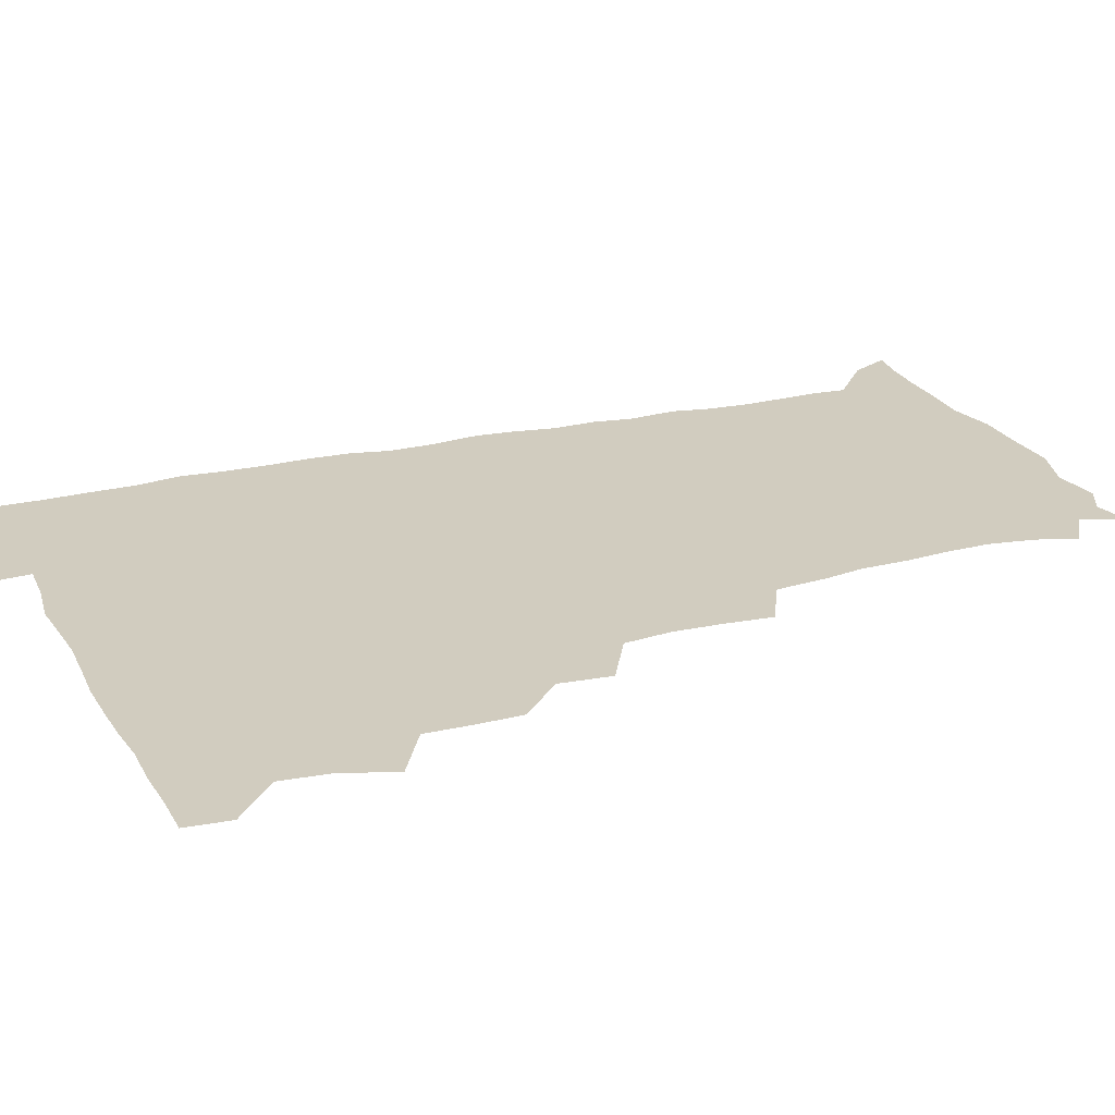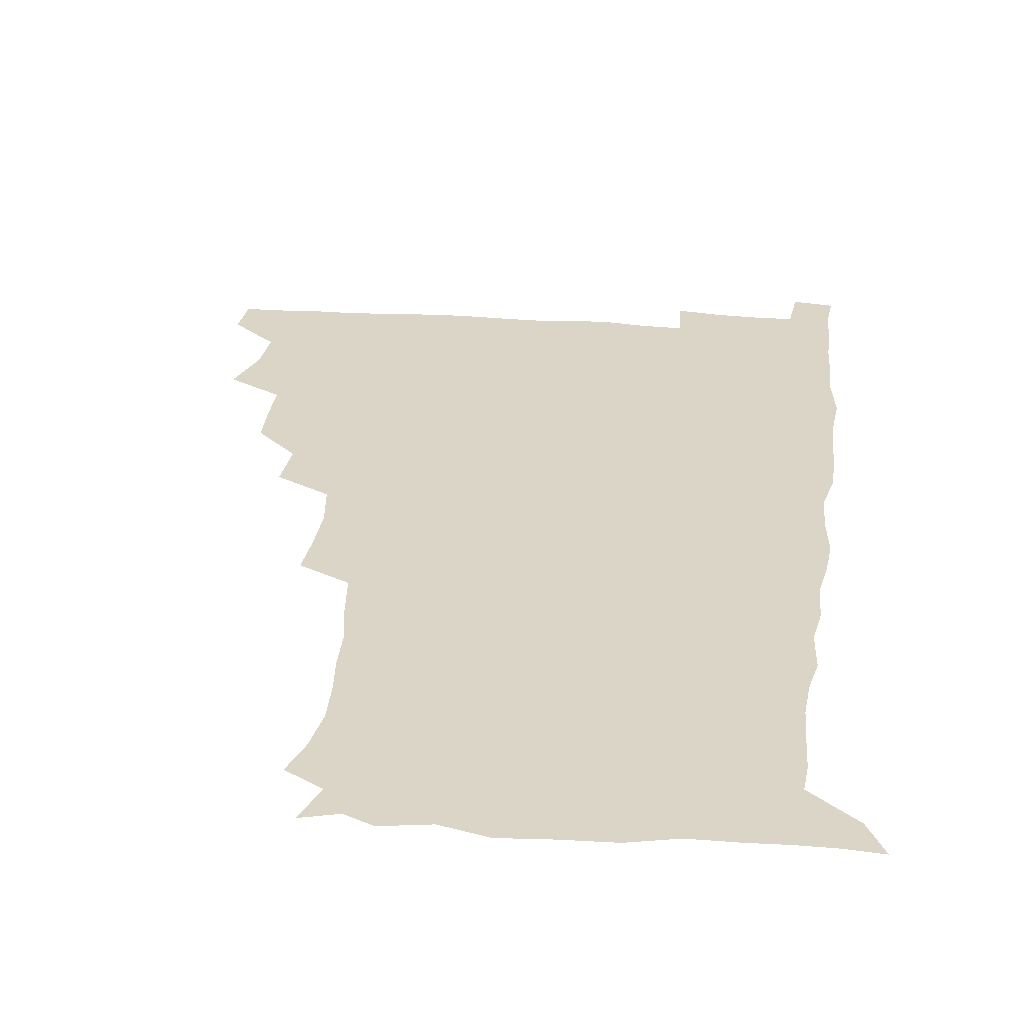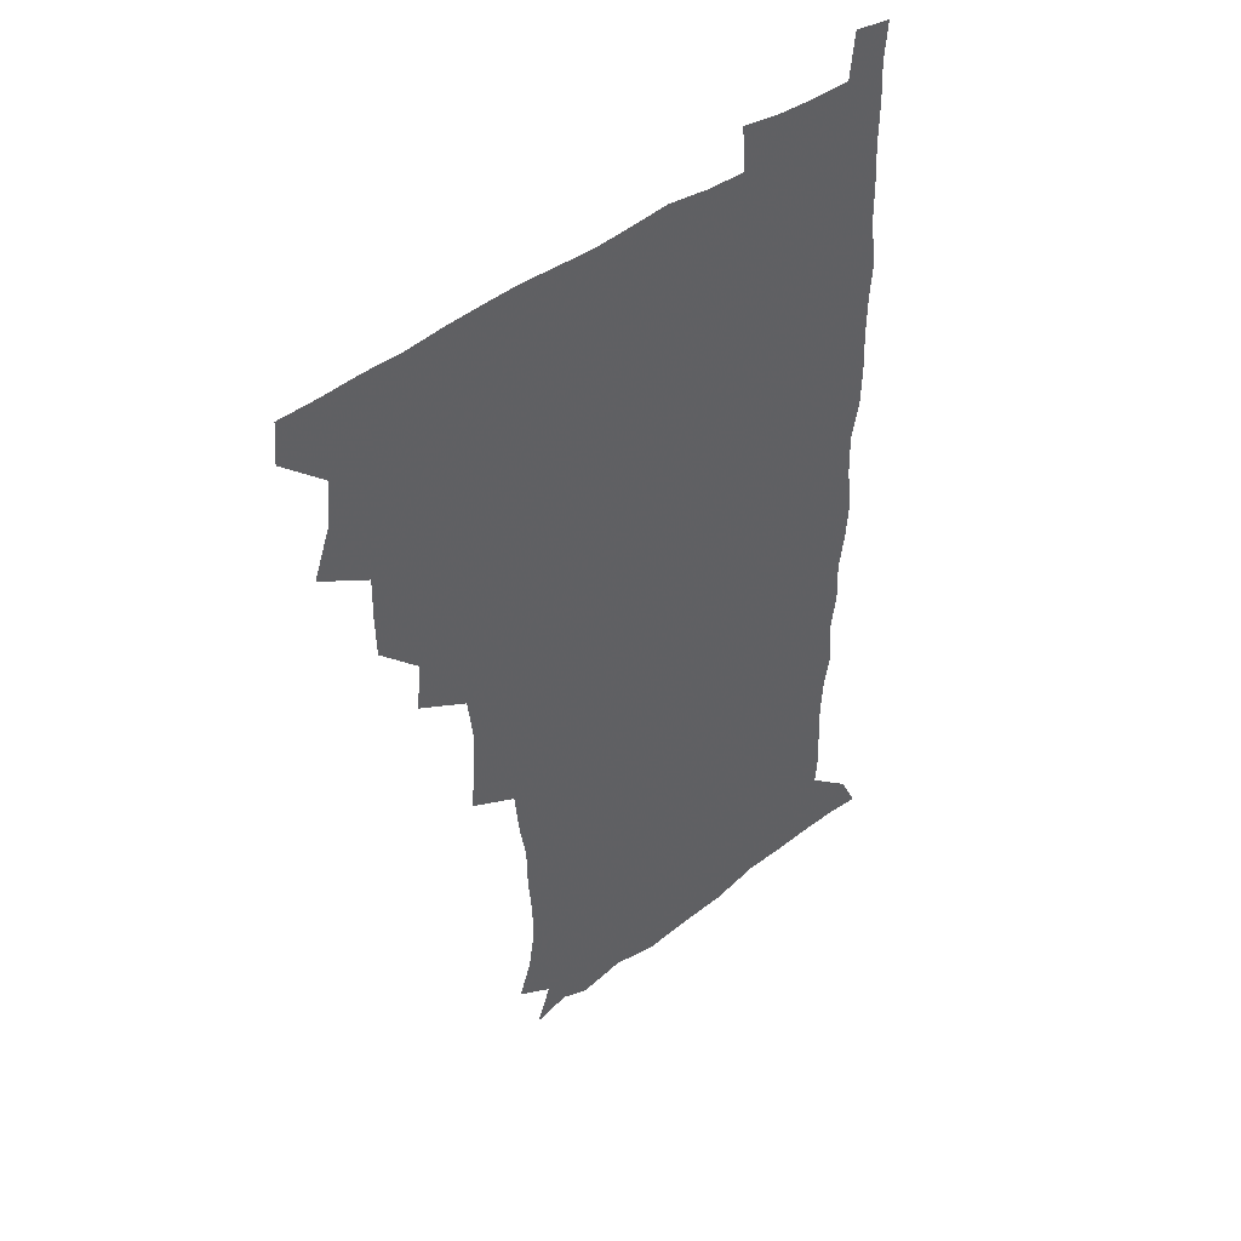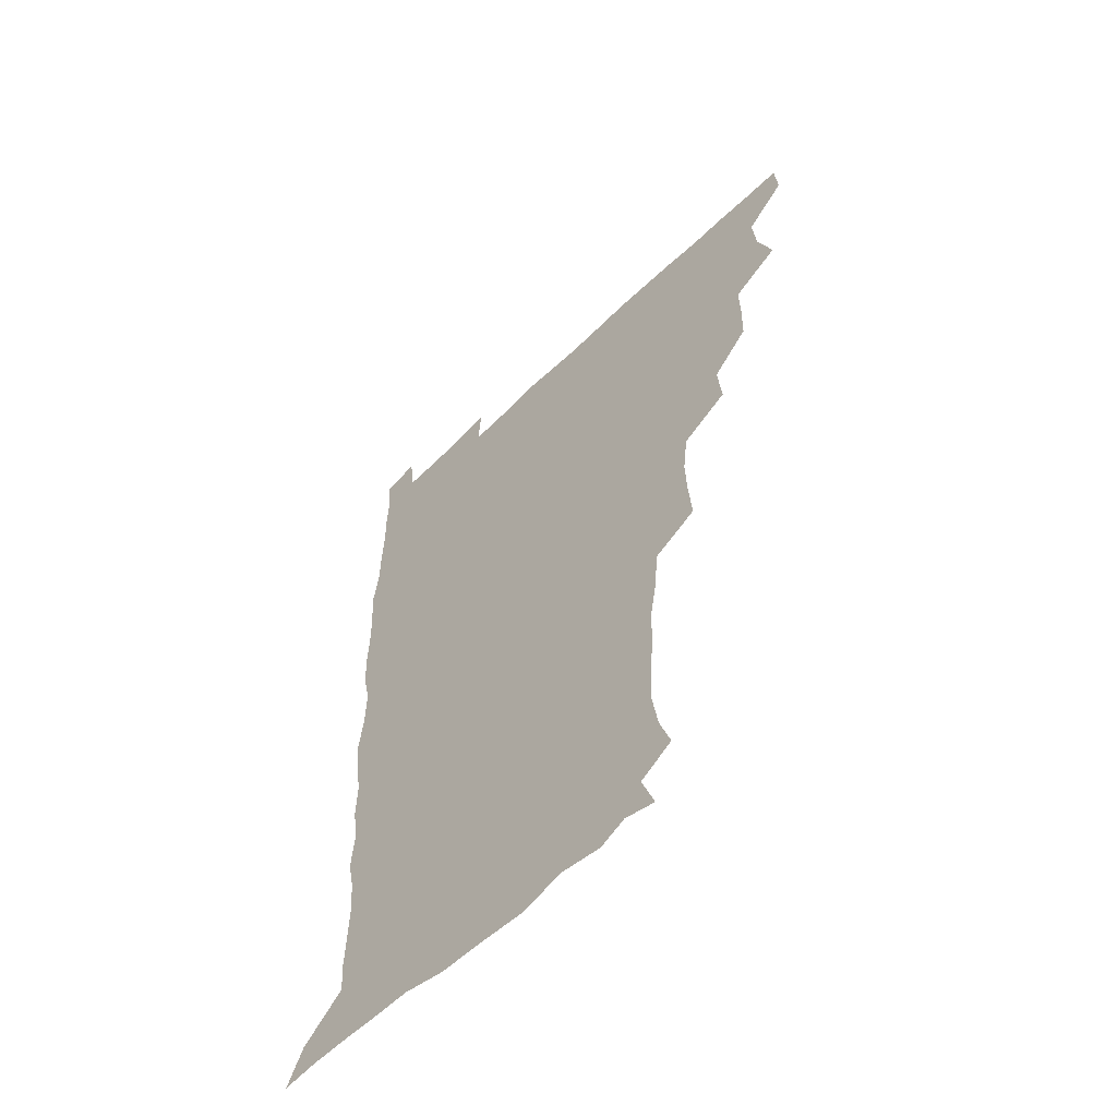
<metadata>
{"format":"obj","ext":"obj","renderer":"f3d","projection":"perspective","resolution":1024,"background":"white","views":[{"elev":23.8,"azim":-112.0,"up":"+Z"},{"elev":29.0,"azim":6.4,"up":"+Z"},{"elev":44.5,"azim":-41.4,"up":"+Y"},{"elev":-58.2,"azim":-134.8,"up":"+Y"}]}
</metadata>
<code>
v 479.8 509.4 0
v 481.1 524.8 0
v 488.6 458.7 0
v 495.1 477 0
v 496.7 493.9 0
v 497.3 509.6 0
v 496.6 524.9 0
v 508.4 414.6 0
v 508 430.5 0
v 508.3 447 0
v 511.7 464.7 0
v 512.4 479.8 0
v 513.7 495.2 0
v 513 509.8 0
v 511.5 525.7 0
v 522 380.8 0
v 523.7 399.2 0
v 525.6 417.5 0
v 526.6 434.4 0
v 525.7 449.5 0
v 526.9 465 0
v 527.7 480.2 0
v 528.8 495.4 0
v 527.7 510.3 0
v 526.8 525.5 0
v 541.5 318.6 0
v 542.9 335.4 0
v 543.6 352.8 0
v 541.6 369.7 0
v 540.9 386.9 0
v 543.5 405.9 0
v 541.3 419.7 0
v 544.8 438 0
v 544.3 452.1 0
v 543.4 466.4 0
v 543.8 481.1 0
v 543.8 495.4 0
v 542.9 510 0
v 541.2 526.8 0
v 558.9 197.9 0
v 563.7 212.2 0
v 566.2 228.2 0
v 565.8 243.7 0
v 564.4 258.5 0
v 564.1 275.9 0
v 561.6 290.4 0
v 559.8 308.8 0
v 559.2 326.3 0
v 559.1 342.8 0
v 558.3 358.2 0
v 558 374.9 0
v 557.6 390.8 0
v 558.2 407.2 0
v 557.6 421.9 0
v 558.6 437.4 0
v 559 452.6 0
v 559.2 467.2 0
v 558.9 481.4 0
v 558.2 495.7 0
v 557.2 510.7 0
v 555.7 527.5 0
v 567.1 174 0
v 572.6 189.4 0
v 572.3 200.7 0
v 578.9 221.7 0
v 579.1 236.8 0
v 578.7 252 0
v 578 267.3 0
v 576.5 281.8 0
v 575.9 299 0
v 575.4 316 0
v 575.1 332.1 0
v 573.9 346.3 0
v 573.4 361.9 0
v 572.9 377.2 0
v 572.8 392.7 0
v 573.5 408.8 0
v 573.9 423.9 0
v 573.7 438.2 0
v 573.9 453 0
v 573.5 467.3 0
v 573 481.5 0
v 572.8 495.7 0
v 572.2 510.1 0
v 570.2 527.9 0
v 580.2 177.7 0
v 585 191.3 0
v 588 207.3 0
v 592.8 228 0
v 592.3 242.3 0
v 592.3 257.5 0
v 591.4 272.3 0
v 589.8 285.4 0
v 589.6 302.4 0
v 589 317.5 0
v 588.8 333.4 0
v 588.7 349.1 0
v 588 363.6 0
v 588.2 379.8 0
v 588.2 394.9 0
v 588.1 409.3 0
v 588.9 425.1 0
v 587.9 438.3 0
v 588.4 453.2 0
v 588.8 467.4 0
v 587.5 481.8 0
v 587.2 496 0
v 586.6 510.5 0
v 585.1 527.2 0
v 590.7 172.6 0
v 602.1 198.3 0
v 604.9 215.7 0
v 605.5 229.8 0
v 604.3 241.5 0
v 605 259.8 0
v 604.4 274.2 0
v 604.2 290.1 0
v 603.6 304.7 0
v 603.2 319.2 0
v 602.9 334.7 0
v 602.9 350.2 0
v 602.2 363.8 0
v 602.1 378.9 0
v 602 393.6 0
v 602.5 410 0
v 602.5 424.6 0
v 602.2 438.2 0
v 602.7 453.3 0
v 602.8 467.5 0
v 602.4 481.7 0
v 601.5 496.6 0
v 601.3 510.9 0
v 600.1 526.7 0
v 608.1 175.5 0
v 616.3 199.2 0
v 618.1 215.8 0
v 618.8 231.6 0
v 618.8 246.3 0
v 618.4 260.4 0
v 617.9 275.1 0
v 617.6 290.1 0
v 617 304.3 0
v 617.4 322.5 0
v 617.1 336.1 0
v 617 351.1 0
v 616.3 364.1 0
v 616.7 380.3 0
v 616.8 395.4 0
v 616.8 410.3 0
v 616.6 424.3 0
v 616.7 438.8 0
v 617.3 454 0
v 617 467.7 0
v 617.2 481.8 0
v 617.4 495.8 0
v 616.5 510.4 0
v 614.5 527.6 0
v 625.3 170.8 0
v 630.2 197.5 0
v 631.7 216.1 0
v 632.2 232.8 0
v 632 246.7 0
v 632 262 0
v 631.6 276.8 0
v 631.5 291.8 0
v 631.5 306.5 0
v 631.3 320.7 0
v 631 336 0
v 630.8 351.1 0
v 631 366.9 0
v 630.9 380.4 0
v 630.9 395.6 0
v 630.9 410.9 0
v 630.9 424.4 0
v 630.9 438.9 0
v 631.2 453.5 0
v 631.4 467.6 0
v 631.6 481.8 0
v 631.9 495.8 0
v 631 510.8 0
v 628.8 528.7 0
v 644 172.1 0
v 645.2 196.4 0
v 645.4 216.2 0
v 645.5 232.5 0
v 645.5 246.1 0
v 645.5 262.1 0
v 645.5 275.5 0
v 645 291 0
v 644.9 308.7 0
v 645.2 320.8 0
v 645.1 334.6 0
v 644.9 350.8 0
v 644.8 366 0
v 644.8 381.4 0
v 645 395.7 0
v 645.1 409.9 0
v 645 425.1 0
v 644.8 440 0
v 645.6 453.3 0
v 645.8 467.4 0
v 646 482 0
v 646.1 496.1 0
v 645.9 510.7 0
v 645 526.4 0
v 662.4 172.6 0
v 660.4 196.2 0
v 659.5 214.4 0
v 658.9 231.4 0
v 659.6 243.8 0
v 658.7 261.7 0
v 658.9 276.5 0
v 658.7 291.6 0
v 658.7 306.8 0
v 658.7 321.3 0
v 658.8 335.1 0
v 658.5 351.8 0
v 658.7 366 0
v 659.5 379.2 0
v 658.9 395.3 0
v 659.4 409.4 0
v 659.4 424.3 0
v 660.3 438.1 0
v 659.8 453.5 0
v 660 467.7 0
v 660.3 481.8 0
v 660.4 496.3 0
v 660.6 510.6 0
v 660.4 525.7 0
v 659.3 543.1 0
v 679.9 176.6 0
v 675.6 195.7 0
v 673.3 214.1 0
v 672.6 229.9 0
v 672.9 244.2 0
v 672.6 259.5 0
v 672.2 275.9 0
v 672.6 290 0
v 671.8 306.7 0
v 672.3 320.7 0
v 672.2 336 0
v 673 349.7 0
v 672.7 364.9 0
v 673.3 379.1 0
v 674.5 392.6 0
v 673.7 408.4 0
v 673.8 423.5 0
v 674.3 437.8 0
v 673.4 454 0
v 674.2 467.6 0
v 674.5 482 0
v 674.9 496.3 0
v 675.1 510.7 0
v 675.1 525.6 0
v 675.1 540.7 0
v 696.7 176.5 0
v 690.6 194.5 0
v 687.4 211.8 0
v 686.2 227.8 0
v 686.5 242 0
v 686.1 257.7 0
v 686.4 272.6 0
v 686.5 287.6 0
v 686.5 302.8 0
v 685.7 319.4 0
v 686.7 333.2 0
v 687.5 347.4 0
v 687.6 362.2 0
v 687.3 377.6 0
v 688.8 391.1 0
v 686.6 409.6 0
v 688.9 422.1 0
v 688.9 437 0
v 688.9 452 0
v 689 466.7 0
v 689.3 481.3 0
v 689.4 496.2 0
v 689.5 510.8 0
v 689.9 525.3 0
v 690.3 539.8 0
v 711.6 177 0
v 705.2 192.7 0
v 701.1 209.2 0
v 700.7 223.2 0
v 700.4 237.9 0
v 700.1 253.3 0
v 699.6 269.6 0
v 700.7 283.7 0
v 700.8 298.9 0
v 700.5 314.9 0
v 701.5 329.3 0
v 703.2 343.1 0
v 701.4 360.4 0
v 701.5 375.1 0
v 704.1 388.3 0
v 702.9 405.4 0
v 703 420.5 0
v 704.5 434.6 0
v 703.2 450.9 0
v 703.7 465.5 0
v 703.9 480.4 0
v 704.8 495.1 0
v 704.3 510.4 0
v 705.1 525.1 0
v 704.9 539.7 0
v 706.8 557.4 0
v 725.3 176.8 0
v 717.2 192.9 0
v 714.4 205 0
v 715.3 216.7 0
v 714.8 231.1 0
v 714.3 246.5 0
v 715.3 261 0
v 717.9 274.2 0
v 716.6 291.2 0
v 718.7 305.3 0
v 718.3 321.6 0
v 720.6 335.6 0
v 721.8 350.5 0
v 719.8 367.8 0
v 719.5 384 0
v 722.6 398.2 0
v 723.1 413.7 0
v 722.5 429.4 0
v 722.8 445 0
v 724 460 0
v 721.6 477.2 0
v 721.4 493.1 0
v 720.7 509.4 0
v 721 524.9 0
v 720.3 540.2 0
v 721.6 555.1 0
v 738.8 175.5 0
v 731.8 189.8 0
f 5 6 1
f 1 6 2
f 6 7 2
f 10 11 3
f 3 11 4
f 11 12 4
f 4 12 5
f 12 13 5
f 5 13 6
f 13 14 6
f 6 14 7
f 14 15 7
f 17 18 8
f 8 18 9
f 18 19 9
f 9 19 10
f 19 20 10
f 10 20 11
f 20 21 11
f 11 21 12
f 21 22 12
f 12 22 13
f 22 23 13
f 13 23 14
f 23 24 14
f 14 24 15
f 24 25 15
f 29 30 16
f 16 30 17
f 30 31 17
f 17 31 18
f 31 32 18
f 18 32 19
f 32 33 19
f 19 33 20
f 33 34 20
f 20 34 21
f 34 35 21
f 21 35 22
f 35 36 22
f 22 36 23
f 36 37 23
f 23 37 24
f 37 38 24
f 24 38 25
f 38 39 25
f 47 48 26
f 26 48 27
f 48 49 27
f 27 49 28
f 49 50 28
f 28 50 29
f 50 51 29
f 29 51 30
f 51 52 30
f 30 52 31
f 52 53 31
f 31 53 32
f 53 54 32
f 32 54 33
f 54 55 33
f 33 55 34
f 55 56 34
f 34 56 35
f 56 57 35
f 35 57 36
f 57 58 36
f 36 58 37
f 58 59 37
f 37 59 38
f 59 60 38
f 38 60 39
f 60 61 39
f 63 64 40
f 40 64 41
f 64 65 41
f 41 65 42
f 65 66 42
f 42 66 43
f 66 67 43
f 43 67 44
f 67 68 44
f 44 68 45
f 68 69 45
f 45 69 46
f 69 70 46
f 46 70 47
f 70 71 47
f 47 71 48
f 71 72 48
f 48 72 49
f 72 73 49
f 49 73 50
f 73 74 50
f 50 74 51
f 74 75 51
f 51 75 52
f 75 76 52
f 52 76 53
f 76 77 53
f 53 77 54
f 77 78 54
f 54 78 55
f 78 79 55
f 55 79 56
f 79 80 56
f 56 80 57
f 80 81 57
f 57 81 58
f 81 82 58
f 58 82 59
f 82 83 59
f 59 83 60
f 83 84 60
f 60 84 61
f 84 85 61
f 62 86 63
f 86 87 63
f 63 87 64
f 87 88 64
f 64 88 65
f 88 89 65
f 65 89 66
f 89 90 66
f 66 90 67
f 90 91 67
f 67 91 68
f 91 92 68
f 68 92 69
f 92 93 69
f 69 93 70
f 93 94 70
f 70 94 71
f 94 95 71
f 71 95 72
f 95 96 72
f 72 96 73
f 96 97 73
f 73 97 74
f 97 98 74
f 74 98 75
f 98 99 75
f 75 99 76
f 99 100 76
f 76 100 77
f 100 101 77
f 77 101 78
f 101 102 78
f 78 102 79
f 102 103 79
f 79 103 80
f 103 104 80
f 80 104 81
f 104 105 81
f 81 105 82
f 105 106 82
f 82 106 83
f 106 107 83
f 83 107 84
f 107 108 84
f 84 108 85
f 108 109 85
f 86 110 87
f 110 111 87
f 87 111 88
f 111 112 88
f 88 112 89
f 112 113 89
f 89 113 90
f 113 114 90
f 90 114 91
f 114 115 91
f 91 115 92
f 115 116 92
f 92 116 93
f 116 117 93
f 93 117 94
f 117 118 94
f 94 118 95
f 118 119 95
f 95 119 96
f 119 120 96
f 96 120 97
f 120 121 97
f 97 121 98
f 121 122 98
f 98 122 99
f 122 123 99
f 99 123 100
f 123 124 100
f 100 124 101
f 124 125 101
f 101 125 102
f 125 126 102
f 102 126 103
f 126 127 103
f 103 127 104
f 127 128 104
f 104 128 105
f 128 129 105
f 105 129 106
f 129 130 106
f 106 130 107
f 130 131 107
f 107 131 108
f 131 132 108
f 108 132 109
f 132 133 109
f 110 134 111
f 134 135 111
f 111 135 112
f 135 136 112
f 112 136 113
f 136 137 113
f 113 137 114
f 137 138 114
f 114 138 115
f 138 139 115
f 115 139 116
f 139 140 116
f 116 140 117
f 140 141 117
f 117 141 118
f 141 142 118
f 118 142 119
f 142 143 119
f 119 143 120
f 143 144 120
f 120 144 121
f 144 145 121
f 121 145 122
f 145 146 122
f 122 146 123
f 146 147 123
f 123 147 124
f 147 148 124
f 124 148 125
f 148 149 125
f 125 149 126
f 149 150 126
f 126 150 127
f 150 151 127
f 127 151 128
f 151 152 128
f 128 152 129
f 152 153 129
f 129 153 130
f 153 154 130
f 130 154 131
f 154 155 131
f 131 155 132
f 155 156 132
f 132 156 133
f 156 157 133
f 134 158 135
f 158 159 135
f 135 159 136
f 159 160 136
f 136 160 137
f 160 161 137
f 137 161 138
f 161 162 138
f 138 162 139
f 162 163 139
f 139 163 140
f 163 164 140
f 140 164 141
f 164 165 141
f 141 165 142
f 165 166 142
f 142 166 143
f 166 167 143
f 143 167 144
f 167 168 144
f 144 168 145
f 168 169 145
f 145 169 146
f 169 170 146
f 146 170 147
f 170 171 147
f 147 171 148
f 171 172 148
f 148 172 149
f 172 173 149
f 149 173 150
f 173 174 150
f 150 174 151
f 174 175 151
f 151 175 152
f 175 176 152
f 152 176 153
f 176 177 153
f 153 177 154
f 177 178 154
f 154 178 155
f 178 179 155
f 155 179 156
f 179 180 156
f 156 180 157
f 180 181 157
f 158 182 159
f 182 183 159
f 159 183 160
f 183 184 160
f 160 184 161
f 184 185 161
f 161 185 162
f 185 186 162
f 162 186 163
f 186 187 163
f 163 187 164
f 187 188 164
f 164 188 165
f 188 189 165
f 165 189 166
f 189 190 166
f 166 190 167
f 190 191 167
f 167 191 168
f 191 192 168
f 168 192 169
f 192 193 169
f 169 193 170
f 193 194 170
f 170 194 171
f 194 195 171
f 171 195 172
f 195 196 172
f 172 196 173
f 196 197 173
f 173 197 174
f 197 198 174
f 174 198 175
f 198 199 175
f 175 199 176
f 199 200 176
f 176 200 177
f 200 201 177
f 177 201 178
f 201 202 178
f 178 202 179
f 202 203 179
f 179 203 180
f 203 204 180
f 180 204 181
f 204 205 181
f 182 206 183
f 206 207 183
f 183 207 184
f 207 208 184
f 184 208 185
f 208 209 185
f 185 209 186
f 209 210 186
f 186 210 187
f 210 211 187
f 187 211 188
f 211 212 188
f 188 212 189
f 212 213 189
f 189 213 190
f 213 214 190
f 190 214 191
f 214 215 191
f 191 215 192
f 215 216 192
f 192 216 193
f 216 217 193
f 193 217 194
f 217 218 194
f 194 218 195
f 218 219 195
f 195 219 196
f 219 220 196
f 196 220 197
f 220 221 197
f 197 221 198
f 221 222 198
f 198 222 199
f 222 223 199
f 199 223 200
f 223 224 200
f 200 224 201
f 224 225 201
f 201 225 202
f 225 226 202
f 202 226 203
f 226 227 203
f 203 227 204
f 227 228 204
f 204 228 205
f 228 229 205
f 206 231 207
f 231 232 207
f 207 232 208
f 232 233 208
f 208 233 209
f 233 234 209
f 209 234 210
f 234 235 210
f 210 235 211
f 235 236 211
f 211 236 212
f 236 237 212
f 212 237 213
f 237 238 213
f 213 238 214
f 238 239 214
f 214 239 215
f 239 240 215
f 215 240 216
f 240 241 216
f 216 241 217
f 241 242 217
f 217 242 218
f 242 243 218
f 218 243 219
f 243 244 219
f 219 244 220
f 244 245 220
f 220 245 221
f 245 246 221
f 221 246 222
f 246 247 222
f 222 247 223
f 247 248 223
f 223 248 224
f 248 249 224
f 224 249 225
f 249 250 225
f 225 250 226
f 250 251 226
f 226 251 227
f 251 252 227
f 227 252 228
f 252 253 228
f 228 253 229
f 253 254 229
f 229 254 230
f 254 255 230
f 231 256 232
f 256 257 232
f 232 257 233
f 257 258 233
f 233 258 234
f 258 259 234
f 234 259 235
f 259 260 235
f 235 260 236
f 260 261 236
f 236 261 237
f 261 262 237
f 237 262 238
f 262 263 238
f 238 263 239
f 263 264 239
f 239 264 240
f 264 265 240
f 240 265 241
f 265 266 241
f 241 266 242
f 266 267 242
f 242 267 243
f 267 268 243
f 243 268 244
f 268 269 244
f 244 269 245
f 269 270 245
f 245 270 246
f 270 271 246
f 246 271 247
f 271 272 247
f 247 272 248
f 272 273 248
f 248 273 249
f 273 274 249
f 249 274 250
f 274 275 250
f 250 275 251
f 275 276 251
f 251 276 252
f 276 277 252
f 252 277 253
f 277 278 253
f 253 278 254
f 278 279 254
f 254 279 255
f 279 280 255
f 256 281 257
f 281 282 257
f 257 282 258
f 282 283 258
f 258 283 259
f 283 284 259
f 259 284 260
f 284 285 260
f 260 285 261
f 285 286 261
f 261 286 262
f 286 287 262
f 262 287 263
f 287 288 263
f 263 288 264
f 288 289 264
f 264 289 265
f 289 290 265
f 265 290 266
f 290 291 266
f 266 291 267
f 291 292 267
f 267 292 268
f 292 293 268
f 268 293 269
f 293 294 269
f 269 294 270
f 294 295 270
f 270 295 271
f 295 296 271
f 271 296 272
f 296 297 272
f 272 297 273
f 297 298 273
f 273 298 274
f 298 299 274
f 274 299 275
f 299 300 275
f 275 300 276
f 300 301 276
f 276 301 277
f 301 302 277
f 277 302 278
f 302 303 278
f 278 303 279
f 303 304 279
f 279 304 280
f 304 305 280
f 281 307 282
f 307 308 282
f 282 308 283
f 308 309 283
f 283 309 284
f 309 310 284
f 284 310 285
f 310 311 285
f 285 311 286
f 311 312 286
f 286 312 287
f 312 313 287
f 287 313 288
f 313 314 288
f 288 314 289
f 314 315 289
f 289 315 290
f 315 316 290
f 290 316 291
f 316 317 291
f 291 317 292
f 317 318 292
f 292 318 293
f 318 319 293
f 293 319 294
f 319 320 294
f 294 320 295
f 320 321 295
f 295 321 296
f 321 322 296
f 296 322 297
f 322 323 297
f 297 323 298
f 323 324 298
f 298 324 299
f 324 325 299
f 299 325 300
f 325 326 300
f 300 326 301
f 326 327 301
f 301 327 302
f 327 328 302
f 302 328 303
f 328 329 303
f 303 329 304
f 329 330 304
f 304 330 305
f 330 331 305
f 305 331 306
f 331 332 306
f 307 333 308
f 333 334 308
f 308 334 309

</code>
